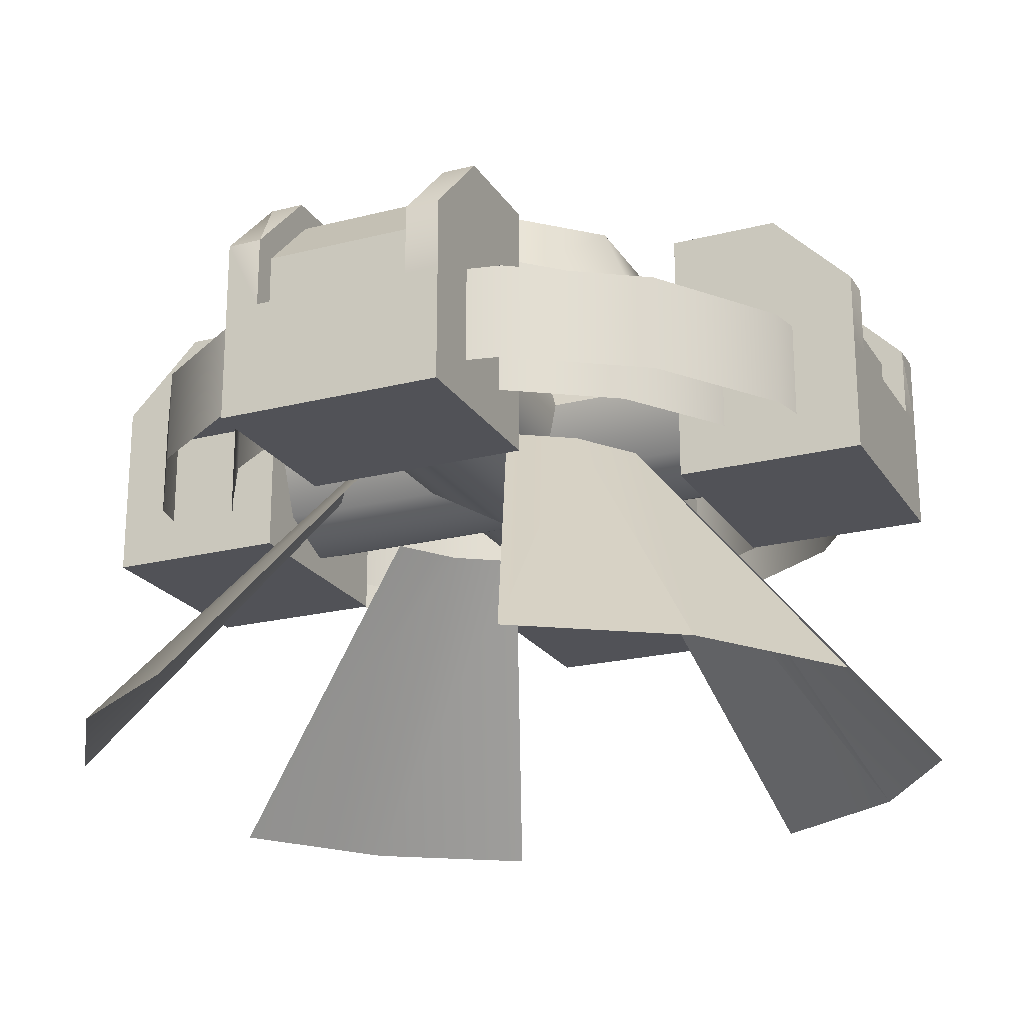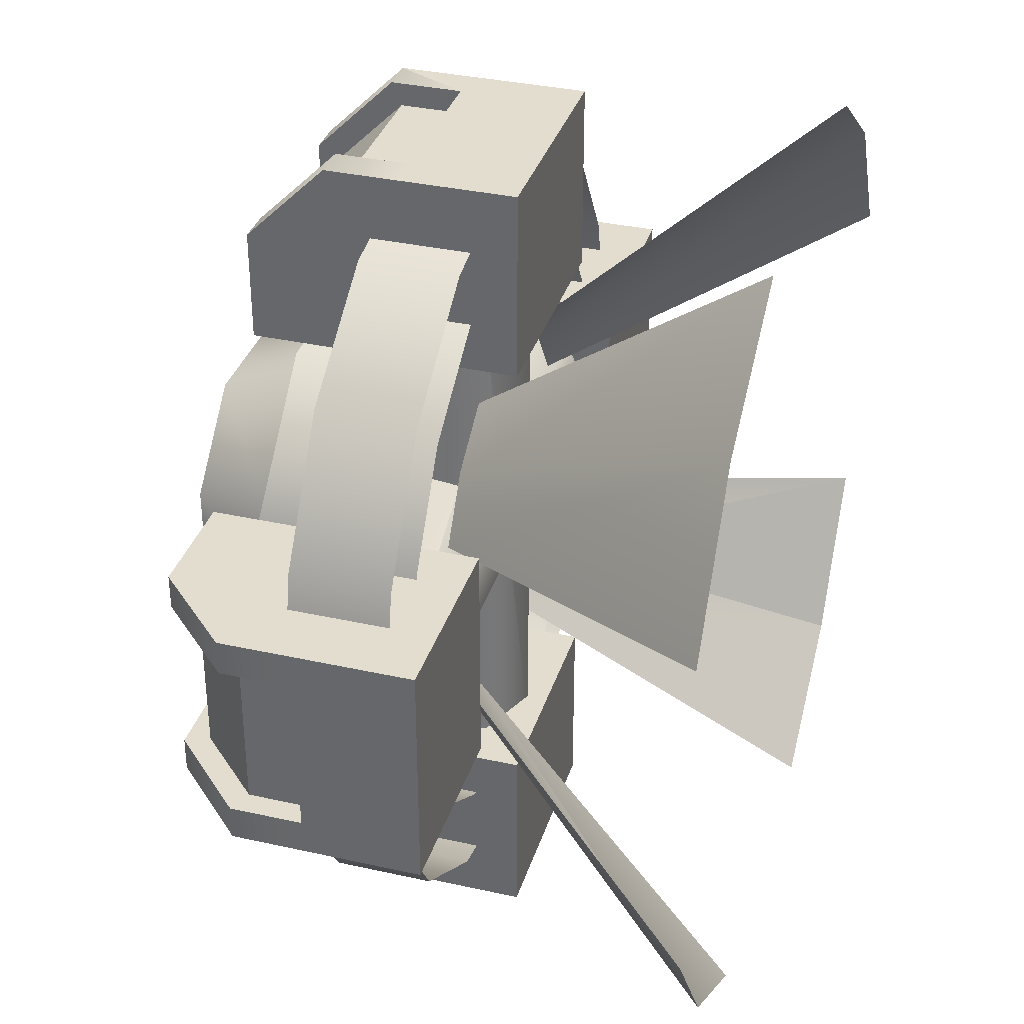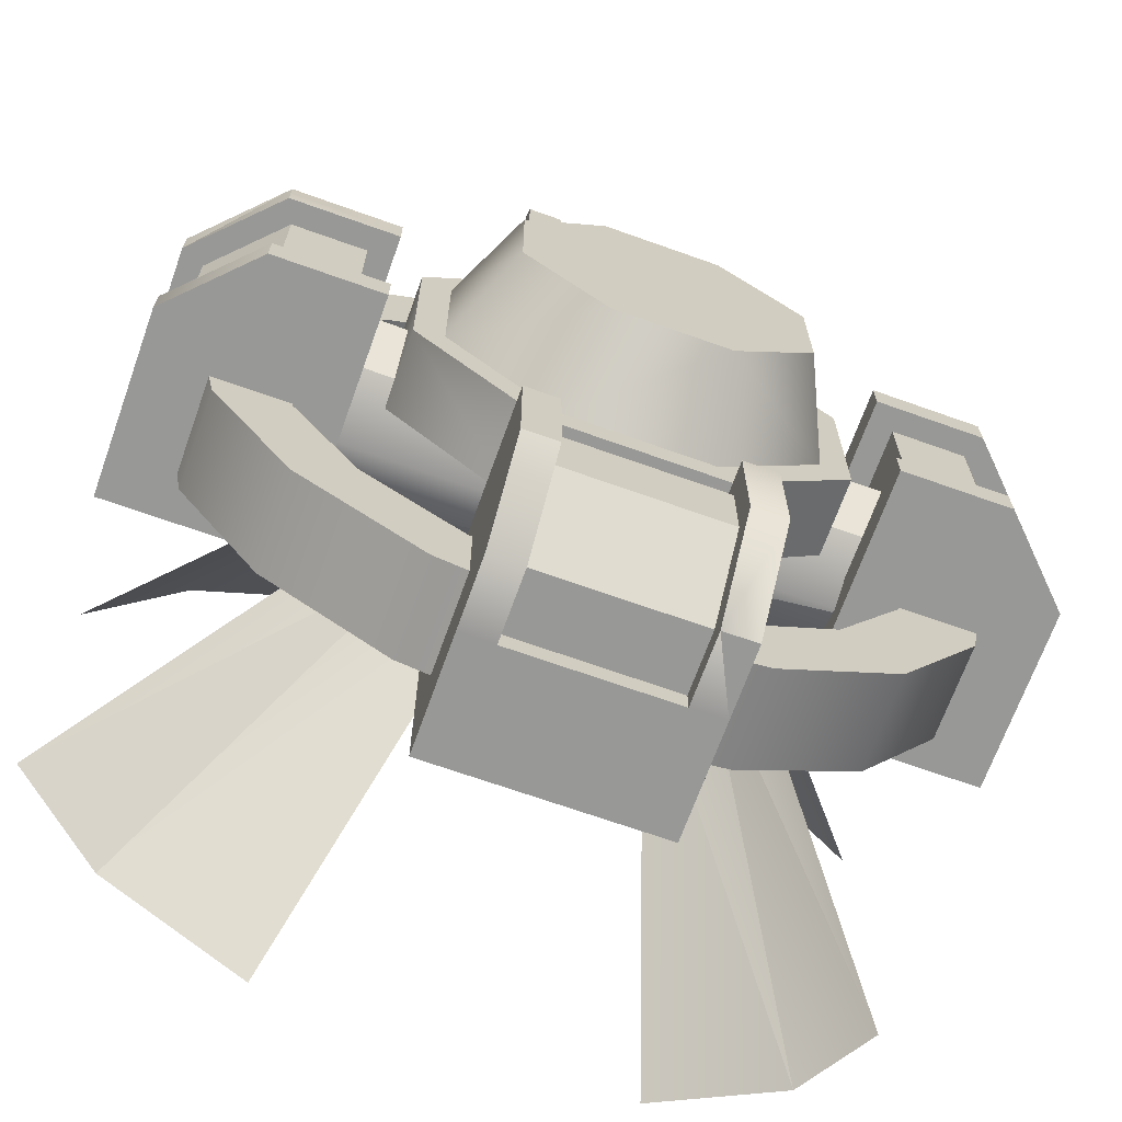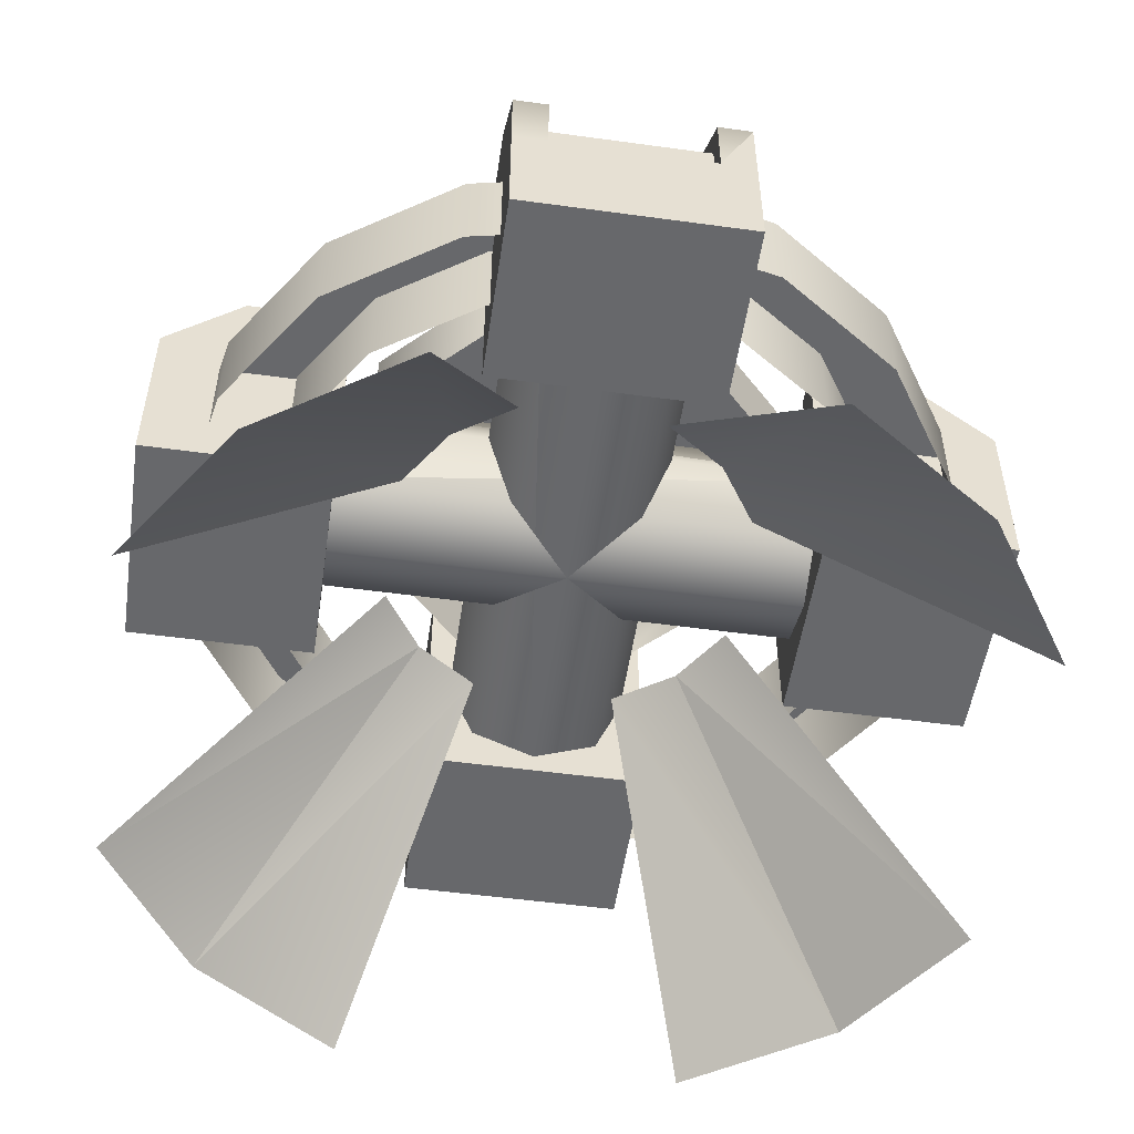
<metadata>
{"format":"obj","ext":"obj","renderer":"f3d","projection":"perspective","resolution":1024,"background":"white","views":[{"elev":-21.6,"azim":114.1,"up":"+Y"},{"elev":34.8,"azim":-73.4,"up":"+Z"},{"elev":-68.4,"azim":160.3,"up":"+Z"},{"elev":-52.3,"azim":-8.4,"up":"+Y"}]}
</metadata>
<code>
o base,ox=-0.00,oy=0.00,oz=0.00,p=,mx=0.07,my=2.00,mz=-0.16,r=24.00,h=12.00,t1=cor_color.dds,t2=cor_other.dds
v -19.17 7.257 4.542
v -14.95 7.257 4.542
v -19.17 7.257 -4.542
v -14.95 7.257 -4.542
v -22.88 3.543 4.542
v -22.88 3.543 -4.542
v -19.71 8.57 -4.542
v -13.53 8.57 -4.542
v -19.71 8.57 -6.485
v -13.53 8.57 -6.485
v -19.71 8.57 4.542
v -19.71 8.57 6.485
v -13.53 8.57 6.485
v -13.53 8.57 4.542
v -24.19 4.087 4.542
v -24.19 4.087 6.485
v -24.19 4.087 -4.542
v -24.19 4.087 -6.485
v -14.95 0.09752 -4.542
v -14.95 0.09752 4.542
v -22.88 0.09752 4.542
v -22.88 0.09752 -4.542
v -24.19 0.09752 -4.542
v -24.19 0.09752 4.542
v -13.53 0.09752 4.542
v -13.53 0.09752 -4.542
v -4.542 7.257 19.17
v 4.542 7.257 19.17
v -4.542 7.257 14.95
v 4.542 7.257 14.95
v -4.542 3.543 22.88
v 4.542 3.543 22.88
v 6.485 8.57 19.71
v 6.485 8.57 13.53
v 4.542 8.57 19.71
v 4.542 8.57 13.53
v -4.542 8.57 19.71
v -4.542 8.57 13.53
v -6.485 8.57 19.71
v -6.485 8.57 13.53
v -4.542 4.087 24.19
v -6.485 4.087 24.19
v 4.542 4.087 24.19
v 6.485 4.087 24.19
v -4.542 0.09752 14.95
v 4.542 0.09752 14.95
v -4.542 0.09752 22.88
v 4.542 0.09752 22.88
v -4.542 0.09752 24.19
v 4.542 0.09752 24.19
v -4.542 0.09752 13.53
v 4.542 0.09752 13.53
v 19.17 7.257 4.542
v 19.17 7.257 -4.542
v 14.95 7.257 4.542
v 14.95 7.257 -4.542
v 22.88 3.543 4.542
v 22.88 3.543 -4.542
v 19.71 8.57 -4.542
v 19.71 8.57 -6.485
v 13.53 8.57 -4.542
v 13.53 8.57 -6.485
v 13.53 8.57 6.485
v 19.71 8.57 6.485
v 13.53 8.57 4.542
v 19.71 8.57 4.542
v 24.19 4.087 4.542
v 24.19 4.087 6.485
v 24.19 4.087 -4.542
v 24.19 4.087 -6.485
v 14.95 0.09752 4.542
v 14.95 0.09752 -4.542
v 22.88 0.09752 4.542
v 22.88 0.09752 -4.542
v 24.19 0.09752 4.542
v 24.19 0.09752 -4.542
v 13.53 0.09752 -4.542
v 13.53 0.09752 4.542
v -4.542 7.257 -19.17
v -4.542 7.257 -14.95
v 4.542 7.257 -19.17
v 4.542 7.257 -14.95
v -4.542 3.543 -22.88
v 4.542 3.543 -22.88
v 4.542 8.57 -19.71
v 4.542 8.57 -13.53
v 6.485 8.57 -19.71
v 6.485 8.57 -13.53
v -6.485 8.57 -19.71
v -6.485 8.57 -13.53
v -4.542 8.57 -19.71
v -4.542 8.57 -13.53
v -4.542 4.087 -24.19
v -6.485 4.087 -24.19
v 4.542 4.087 -24.19
v 6.485 4.087 -24.19
v 4.542 0.09752 -14.95
v -4.542 0.09752 -14.95
v -4.542 0.09752 -22.88
v 4.542 0.09752 -22.88
v -4.542 0.09752 -24.19
v 4.542 0.09752 -24.19
v -4.542 0.09752 -13.53
v 4.542 0.09752 -13.53
v 7.8 11.96 -3.231
v 10.1 6.795 -4.182
v 3.231 11.96 -7.8
v 4.182 6.795 -10.1
v -3.231 11.96 -7.8
v -4.182 6.795 -10.1
v -10.1 6.795 -4.182
v -7.8 11.96 -3.231
v -7.8 11.96 3.231
v -10.1 6.795 4.182
v -3.231 11.96 7.8
v -4.182 6.795 10.1
v 3.231 11.96 7.8
v 4.182 6.795 10.1
v 10.1 6.795 4.182
v 7.8 11.96 3.231
v -13.53 -6.419 -4.542
v -24.19 -6.419 -6.485
v -13.53 -6.419 -6.485
v -24.19 -6.419 -4.542
v -13.53 -6.419 4.542
v -24.19 -6.419 4.542
v -24.19 -6.419 6.485
v -13.53 -6.419 6.485
v -24.19 0.09752 6.485
v -24.19 0.09752 -6.485
v 0 1.637 -21.88
v 0 -3.873 -21.88
v -8.372 -3.873 -20.21
v -8.372 1.637 -20.21
v -15.47 -3.873 -15.47
v -15.47 1.637 -15.47
v -20.21 1.637 -8.372
v -20.21 -3.873 -8.372
v -21.88 1.637 1e-06
v -21.88 -3.873 1e-06
v -20.21 1.637 8.372
v -20.21 -3.873 8.372
v -15.47 -3.873 15.47
v -15.47 1.637 15.47
v -8.372 -3.873 20.21
v -8.372 1.637 20.21
v 4e-06 -3.873 21.88
v 4e-06 1.637 21.88
v 8.372 -3.873 20.21
v 8.372 1.637 20.21
v 15.47 -3.873 15.47
v 15.47 1.637 15.47
v 20.21 1.637 8.372
v 20.21 -3.873 8.372
v 21.88 -3.873 -3e-06
v 21.88 1.637 -3e-06
v 20.21 -3.873 -8.372
v 20.21 1.637 -8.372
v 15.47 -3.873 -15.47
v 15.47 1.637 -15.47
v 8.372 -3.873 -20.21
v 8.372 1.637 -20.21
v 0 -3.873 -17.56
v 0 1.637 -17.56
v -6.722 1.637 -16.23
v -6.722 -3.873 -16.23
v -12.42 1.637 -12.42
v -12.42 -3.873 -12.42
v -16.23 1.637 -6.722
v -16.23 -3.873 -6.722
v -17.56 1.637 0
v -17.56 -3.873 0
v -16.23 1.637 6.722
v -16.23 -3.873 6.722
v -12.42 -3.873 12.42
v -12.42 1.637 12.42
v -6.722 1.637 16.23
v -6.722 -3.873 16.23
v 4e-06 1.637 17.56
v 4e-06 -3.873 17.56
v 6.722 1.637 16.23
v 6.722 -3.873 16.23
v 12.42 -3.873 12.42
v 12.42 1.637 12.42
v 16.23 1.637 6.722
v 16.23 -3.873 6.722
v 17.56 1.637 -3e-06
v 17.56 -3.873 -3e-06
v 16.23 -3.873 -6.722
v 16.23 1.637 -6.722
v 12.42 -3.873 -12.42
v 12.42 1.637 -12.42
v 6.722 1.637 -16.23
v 6.722 -3.873 -16.23
v 6.485 0.09752 24.19
v 6.485 -6.419 24.19
v 6.485 -6.419 13.53
v 6.485 0.09752 13.53
v 4.542 -6.419 13.53
v 4.542 -6.419 24.19
v -4.542 -6.419 13.53
v -4.542 -6.419 24.19
v -6.485 -6.419 13.53
v -6.485 -6.419 24.19
v -6.485 0.09752 13.53
v 15.46 0 -5.224
v -15.46 3.694 -3.694
v 15.46 3.694 -3.694
v -15.46 0 -5.224
v 15.46 -3.694 -3.694
v -15.46 -3.694 -3.694
v -15.46 -5.224 1e-06
v 15.46 -5.224 0
v -15.46 -3.694 3.694
v 15.46 -3.694 3.694
v 15.46 0 5.224
v -15.46 0 5.224
v -15.46 3.694 3.694
v 15.46 3.694 3.694
v 15.46 5.224 -2e-06
v -15.46 5.224 -1e-06
v 24.19 0.09752 -6.485
v 24.19 -6.419 -6.485
v 13.53 -6.419 -6.485
v 13.53 0.09752 -6.485
v 24.19 -6.419 -4.542
v 13.53 -6.419 -4.542
v 24.19 -6.419 4.542
v 13.53 -6.419 4.542
v 13.53 -6.419 6.485
v 24.19 -6.419 6.485
v -5e-05 5.224 -15.46
v 3.694 3.694 15.46
v 3.694 3.694 -15.46
v -5.1e-05 5.224 15.46
v -3.694 3.694 -15.46
v -3.694 3.694 15.46
v -5.224 0 -15.46
v -5.224 -1e-06 15.46
v -3.694 -3.694 15.46
v -3.694 -3.694 -15.46
v -5e-05 -5.224 -15.46
v -5.1e-05 -5.224 15.46
v 3.694 -3.694 -15.46
v 3.694 -3.694 15.46
v 5.224 0 15.46
v 5.224 1e-06 -15.46
v 6.485 -6.419 -13.53
v 6.485 -6.419 -24.19
v 6.485 0.09752 -24.19
v 6.485 0.09752 -13.53
v -4.542 -6.419 -13.53
v -6.485 -6.419 -13.53
v -6.485 -6.419 -24.19
v -4.542 -6.419 -24.19
v 4.542 -6.419 -13.53
v 4.542 -6.419 -24.19
v -6.485 0.09752 -24.19
v 11.76 6.795 -4.869
v 11.76 2.41 -4.869
v 4.87 2.41 -11.76
v 4.87 6.795 -11.76
v -4.869 6.795 -11.76
v -4.869 2.41 -11.76
v -11.76 2.41 -4.87
v -11.76 6.795 -4.87
v -11.76 2.41 4.869
v -11.76 6.795 4.869
v -4.87 6.795 11.76
v -4.87 2.41 11.76
v 4.869 2.41 11.76
v 4.869 6.795 11.76
v 11.76 2.41 4.87
v 11.76 6.795 4.87
v -13.53 0.09752 6.485
v -13.53 0.09752 -6.485
v -6.485 0.09752 24.19
v 13.53 0.09752 6.485
v -6.485 0.09752 -13.53
v 24.19 0.09752 6.485
f 66 64 67
f 64 68 67
f 258 94 93
f 263 262 261
f 264 263 261
f 1 2 3
f 2 4 3
f 5 1 6
f 1 3 6
f 7 8 9
f 8 10 9
f 11 12 13
f 11 13 14
f 15 16 12
f 15 12 11
f 17 7 18
f 7 9 18
f 129 16 15
f 24 129 15
f 24 127 129
f 24 126 127
f 24 23 126
f 23 124 126
f 23 17 18
f 23 18 130
f 23 130 124
f 124 130 122
f 19 4 20
f 4 2 20
f 21 5 22
f 5 6 22
f 22 23 21
f 23 24 21
f 20 25 19
f 25 26 19
f 27 28 29
f 28 30 29
f 31 32 27
f 32 28 27
f 33 34 35
f 34 36 35
f 37 38 39
f 38 40 39
f 37 39 41
f 39 42 41
f 50 195 44
f 50 200 195
f 200 196 195
f 50 49 200
f 49 202 200
f 49 204 202
f 49 277 204
f 49 42 277
f 49 41 42
f 35 43 33
f 43 44 33
f 50 44 43
f 45 29 30
f 45 30 46
f 47 48 31
f 48 32 31
f 47 49 48
f 49 50 48
f 45 46 51
f 46 52 51
f 53 54 55
f 54 56 55
f 57 58 53
f 58 54 53
f 59 60 61
f 60 62 61
f 63 64 65
f 64 66 65
f 69 70 59
f 70 60 59
f 226 223 222
f 76 226 222
f 76 222 70
f 76 70 69
f 228 226 76
f 75 228 76
f 75 231 228
f 75 280 231
f 75 68 280
f 75 67 68
f 71 55 56
f 71 56 72
f 73 74 57
f 74 58 57
f 73 75 74
f 75 76 74
f 72 77 71
f 77 78 71
f 79 80 81
f 80 82 81
f 79 81 83
f 81 84 83
f 85 86 87
f 86 88 87
f 89 90 91
f 90 92 91
f 93 94 89
f 93 89 91
f 95 85 96
f 85 87 96
f 101 258 93
f 101 254 258
f 101 255 254
f 101 102 255
f 102 257 255
f 102 95 96
f 102 96 250
f 102 250 257
f 257 250 249
f 97 82 98
f 82 80 98
f 99 83 100
f 83 84 100
f 99 100 101
f 100 102 101
f 98 103 104
f 98 104 97
f 105 106 107
f 106 108 107
f 109 107 108
f 109 108 110
f 109 110 111
f 112 109 111
f 112 111 113
f 111 114 113
f 113 114 115
f 114 116 115
f 117 115 116
f 117 116 118
f 119 117 118
f 120 117 119
f 120 119 105
f 119 106 105
f 121 122 123
f 124 122 121
f 125 124 121
f 125 126 124
f 125 127 126
f 125 128 127
f 131 132 133
f 134 131 133
f 134 133 135
f 134 135 136
f 136 135 137
f 135 138 137
f 137 138 139
f 138 140 139
f 139 140 141
f 140 142 141
f 141 142 143
f 141 143 144
f 144 143 145
f 144 145 146
f 146 145 147
f 146 147 148
f 148 147 149
f 148 149 150
f 150 149 151
f 150 151 152
f 152 151 153
f 151 154 153
f 153 154 155
f 153 155 156
f 156 155 157
f 156 157 158
f 158 157 159
f 158 159 160
f 160 159 161
f 160 161 162
f 162 161 132
f 162 132 131
f 163 164 165
f 166 163 165
f 166 165 167
f 166 167 168
f 168 167 169
f 168 169 170
f 170 169 171
f 170 171 172
f 172 171 173
f 172 173 174
f 174 173 175
f 173 176 175
f 176 177 175
f 175 177 178
f 178 177 179
f 178 179 180
f 180 179 181
f 180 181 182
f 182 181 183
f 181 184 183
f 184 185 183
f 183 185 186
f 186 185 187
f 186 187 188
f 188 187 189
f 187 190 189
f 189 190 191
f 190 192 191
f 192 193 191
f 191 193 194
f 194 193 164
f 194 164 163
f 195 196 197
f 195 197 198
f 195 198 44
f 198 33 44
f 198 34 33
f 199 197 196
f 199 196 200
f 199 200 201
f 200 202 201
f 201 202 203
f 202 204 203
f 205 40 38
f 51 205 38
f 51 203 205
f 51 201 203
f 199 201 51
f 52 199 51
f 199 198 197
f 52 198 199
f 52 34 198
f 52 36 34
f 32 48 50
f 32 50 43
f 28 32 43
f 28 43 35
f 28 35 30
f 35 36 30
f 30 36 52
f 30 52 46
f 31 49 47
f 31 41 49
f 31 27 41
f 41 27 37
f 27 29 37
f 37 29 38
f 29 51 38
f 29 45 51
f 206 207 208
f 206 209 207
f 206 210 209
f 209 210 211
f 211 210 212
f 210 213 212
f 213 214 212
f 213 215 214
f 216 214 215
f 216 217 214
f 218 217 216
f 219 218 216
f 219 220 218
f 218 220 221
f 220 207 221
f 220 208 207
f 222 223 224
f 225 222 224
f 225 70 222
f 225 60 70
f 225 62 60
f 226 224 223
f 227 224 226
f 227 226 228
f 229 227 228
f 229 228 230
f 228 231 230
f 232 233 234
f 232 235 233
f 236 235 232
f 237 235 236
f 237 236 238
f 239 237 238
f 239 238 240
f 238 241 240
f 242 240 241
f 243 240 242
f 244 243 242
f 245 243 244
f 246 245 244
f 246 244 247
f 246 247 233
f 247 234 233
f 248 249 250
f 251 248 250
f 251 250 96
f 251 96 87
f 251 87 88
f 252 253 254
f 252 254 255
f 252 255 256
f 255 257 256
f 256 257 249
f 256 249 248
f 259 260 261
f 262 259 261
f 274 273 259
f 273 260 259
f 264 265 263
f 265 266 263
f 265 267 266
f 266 267 268
f 268 267 269
f 267 270 269
f 271 269 270
f 272 269 271
f 273 272 271
f 274 272 273
f 14 13 275
f 25 14 275
f 125 275 128
f 25 275 125
f 25 125 121
f 26 25 121
f 121 123 276
f 26 121 276
f 26 276 10
f 26 10 8
f 6 23 22
f 6 17 23
f 7 17 6
f 7 6 3
f 7 3 4
f 8 7 4
f 8 4 26
f 4 19 26
f 21 24 5
f 24 15 5
f 5 15 11
f 5 11 1
f 11 2 1
f 11 14 2
f 2 14 25
f 2 25 20
f 278 63 65
f 78 278 65
f 229 230 278
f 78 229 278
f 227 229 78
f 77 227 78
f 227 225 224
f 77 225 227
f 77 62 225
f 77 61 62
f 58 74 76
f 58 76 69
f 59 58 69
f 54 58 59
f 54 59 56
f 59 61 56
f 56 61 77
f 56 77 72
f 57 75 73
f 57 67 75
f 57 66 67
f 57 53 66
f 53 55 66
f 66 55 65
f 65 55 78
f 55 71 78
f 92 90 279
f 103 92 279
f 252 279 253
f 103 279 252
f 103 252 256
f 104 103 256
f 256 248 251
f 104 256 251
f 104 251 88
f 104 88 86
f 84 102 100
f 84 95 102
f 85 95 84
f 85 84 81
f 85 81 82
f 86 85 82
f 86 82 104
f 82 97 104
f 99 101 83
f 101 93 83
f 83 93 91
f 83 91 79
f 79 91 80
f 91 92 80
f 80 92 103
f 80 103 98
f 109 105 107
f 117 105 109
f 117 120 105
f 117 109 112
f 117 112 113
f 115 117 113
f 127 128 275
f 129 127 275
f 129 275 16
f 275 12 16
f 275 13 12
f 276 123 122
f 130 276 122
f 130 18 276
f 276 18 9
f 276 9 10
f 205 203 204
f 277 205 204
f 277 42 205
f 205 42 39
f 205 39 40
f 278 230 231
f 278 231 280
f 278 280 68
f 278 68 64
f 278 64 63
f 254 253 279
f 258 254 279
f 258 279 94
f 279 89 94
f 279 90 89
f 269 272 268
f 268 263 266
f 272 263 268
f 272 259 263
f 272 274 259
f 263 259 262
f 164 131 165
f 164 193 131
f 131 134 165
f 131 193 162
f 165 134 167
f 192 162 193
f 134 136 167
f 192 160 162
f 167 136 137
f 167 137 169
f 158 160 192
f 190 158 192
f 169 137 139
f 169 139 171
f 187 158 190
f 187 156 158
f 171 139 141
f 171 141 173
f 185 156 187
f 185 153 156
f 173 141 176
f 141 144 176
f 152 153 185
f 184 152 185
f 176 144 177
f 144 146 177
f 181 152 184
f 181 150 152
f 146 179 177
f 146 148 179
f 148 181 179
f 148 150 181
o sonar,ox=-0.00,oy=0.00,oz=0.00,p=base,
v -7.558 -3.509 7.558
v -9.875 -3.509 4.09
v -18.14 -20.34 18.14
v -23.7 -20.34 9.817
v -9.817 -20.34 23.7
v -4.09 -3.509 9.875
v 18.14 -20.34 18.14
v 7.558 -3.509 7.558
v 9.817 -20.34 23.7
v 4.09 -3.509 9.875
v 23.7 -20.34 9.817
v 9.875 -3.509 4.09
v 18.14 -20.34 -18.14
v 7.558 -3.509 -7.558
v 23.7 -20.34 -9.817
v -18.14 -20.34 -18.14
v -4.09 -3.509 -9.875
v -9.817 -20.34 -23.7
v -23.7 -20.34 -9.817
v -7.558 -3.509 -7.558
v -9.875 -3.509 -4.09
v 9.875 -3.509 -4.09
v 4.09 -3.509 -9.875
v 9.817 -20.34 -23.7
f 293 294 295
f 296 297 298
f 296 299 300
f 296 297 300
f 299 300 301
f 295 302 294
f 281 282 283
f 283 282 284
f 283 285 281
f 286 281 285
f 287 288 289
f 289 288 290
f 291 292 287
f 287 292 288
f 294 303 293
f 293 303 304

</code>
